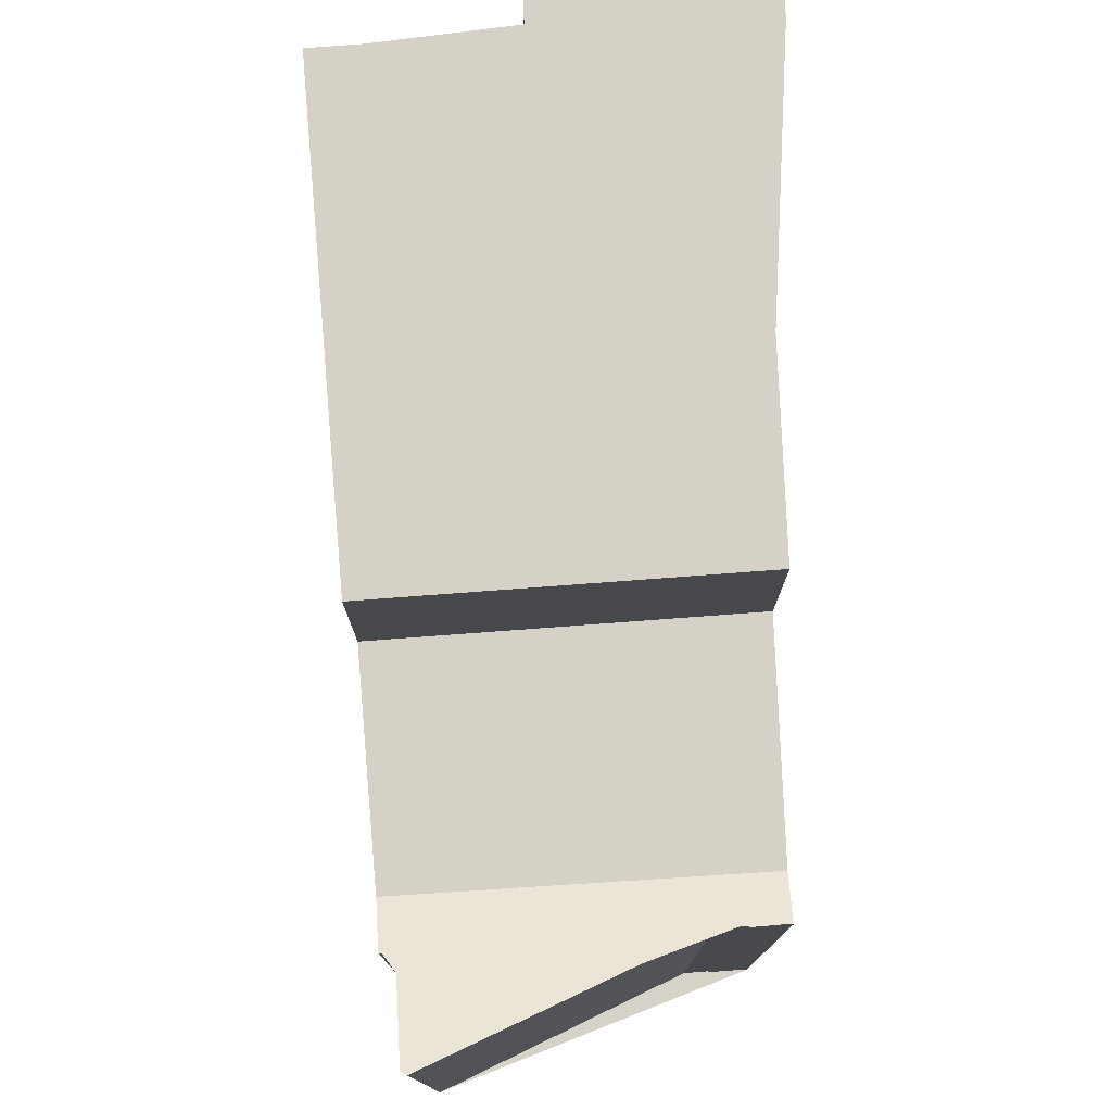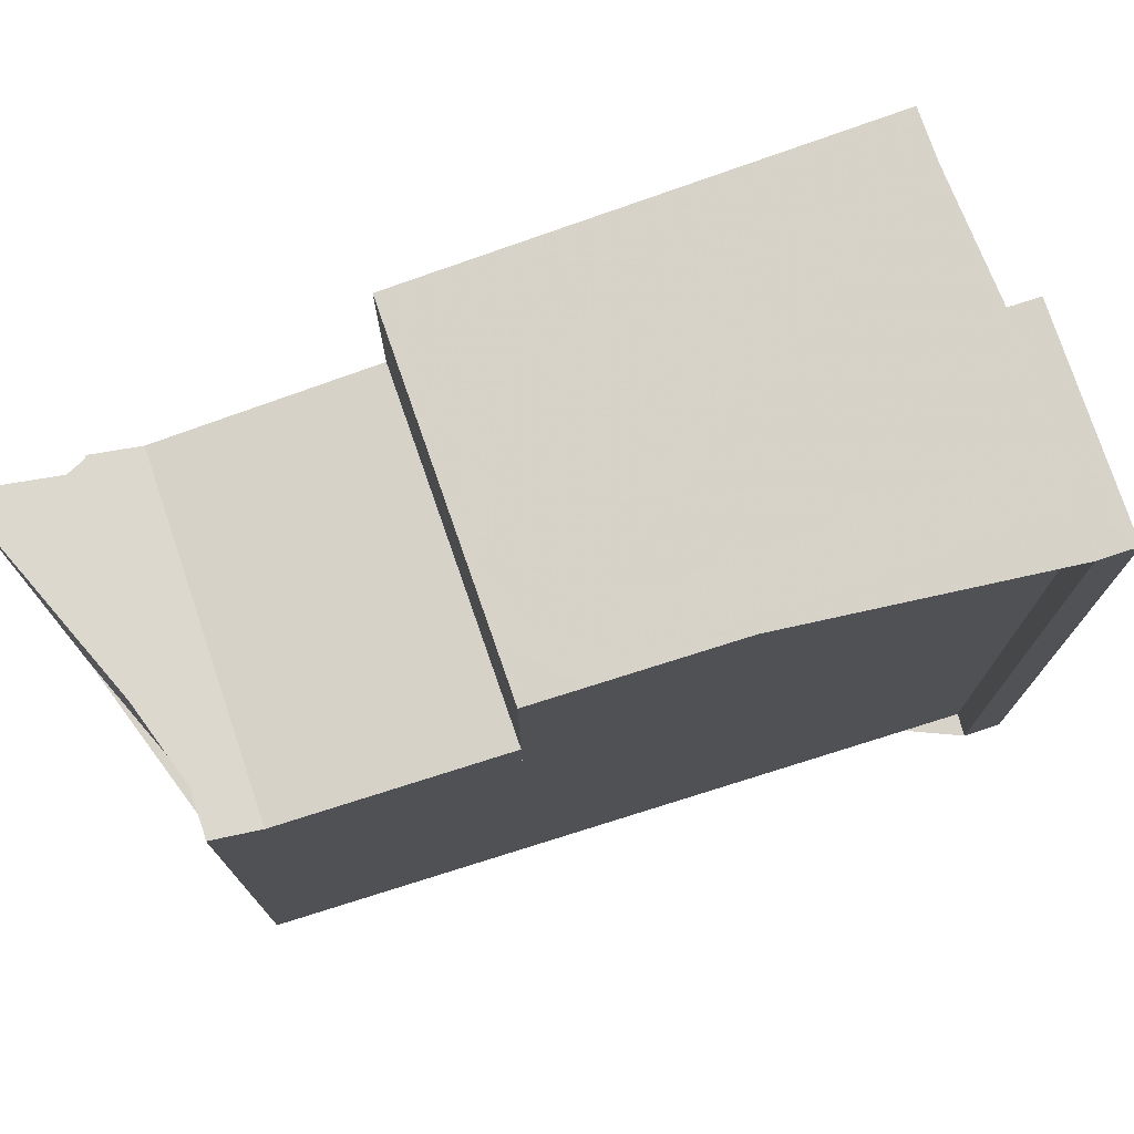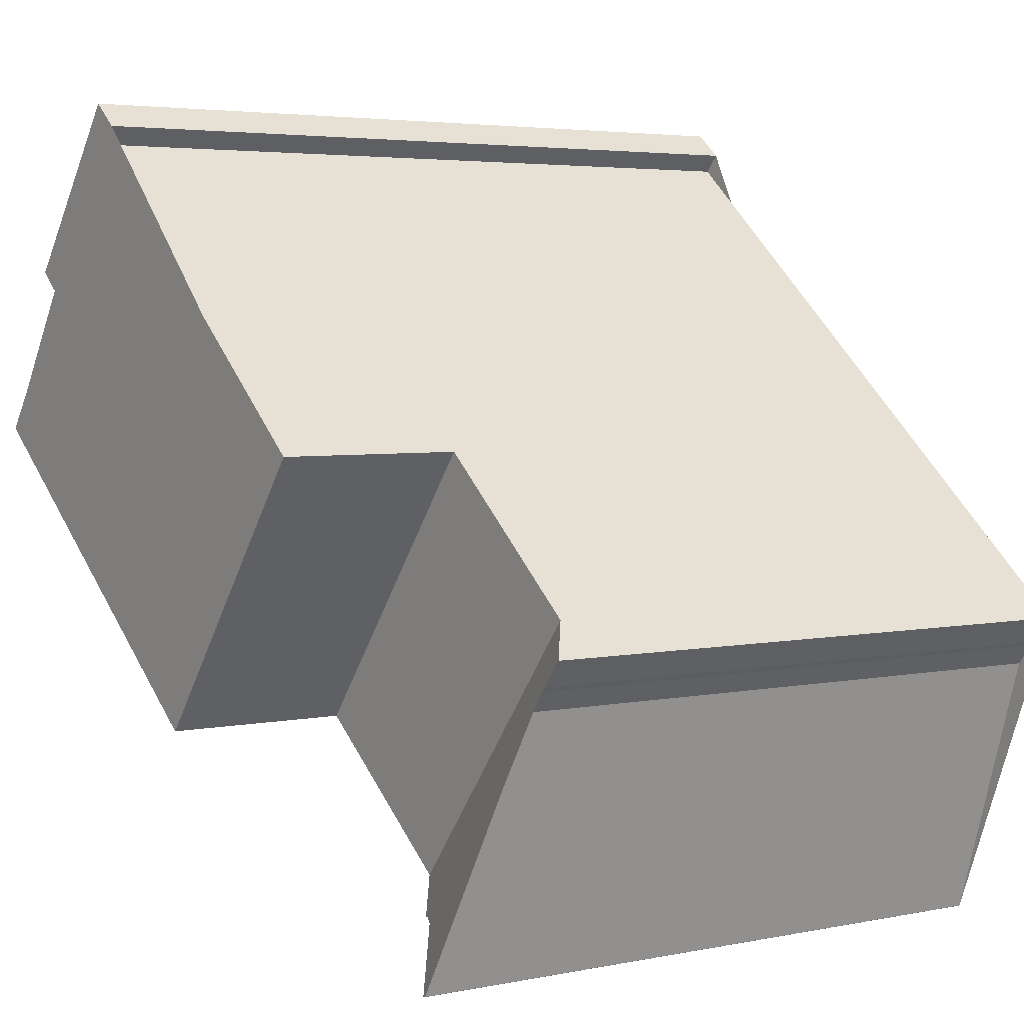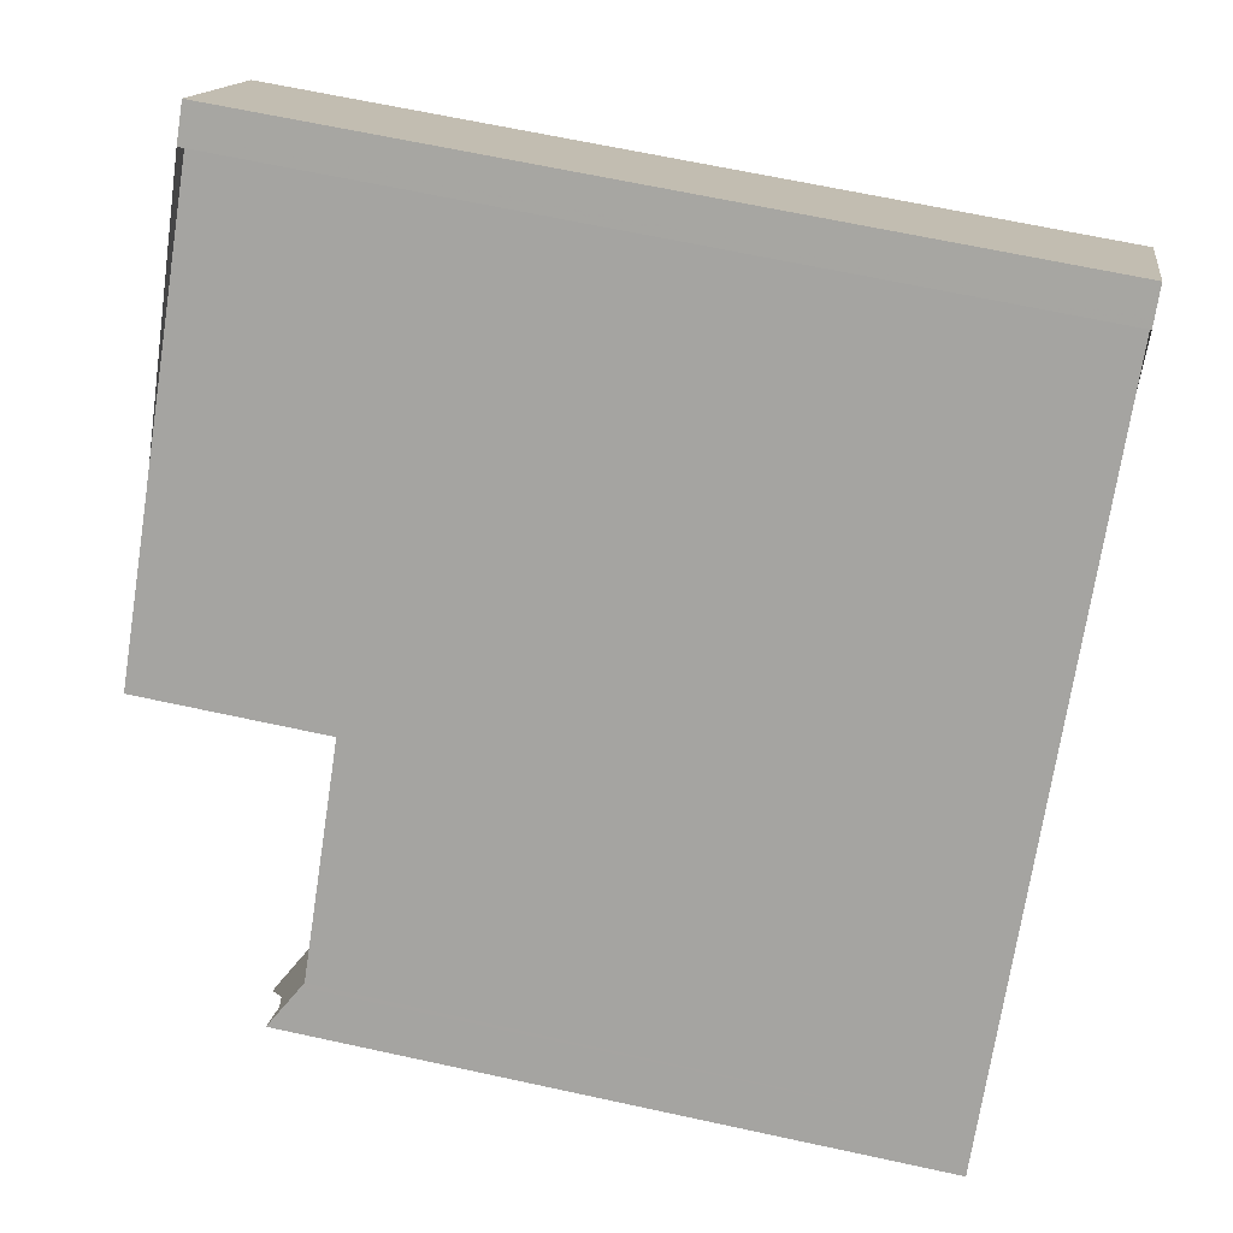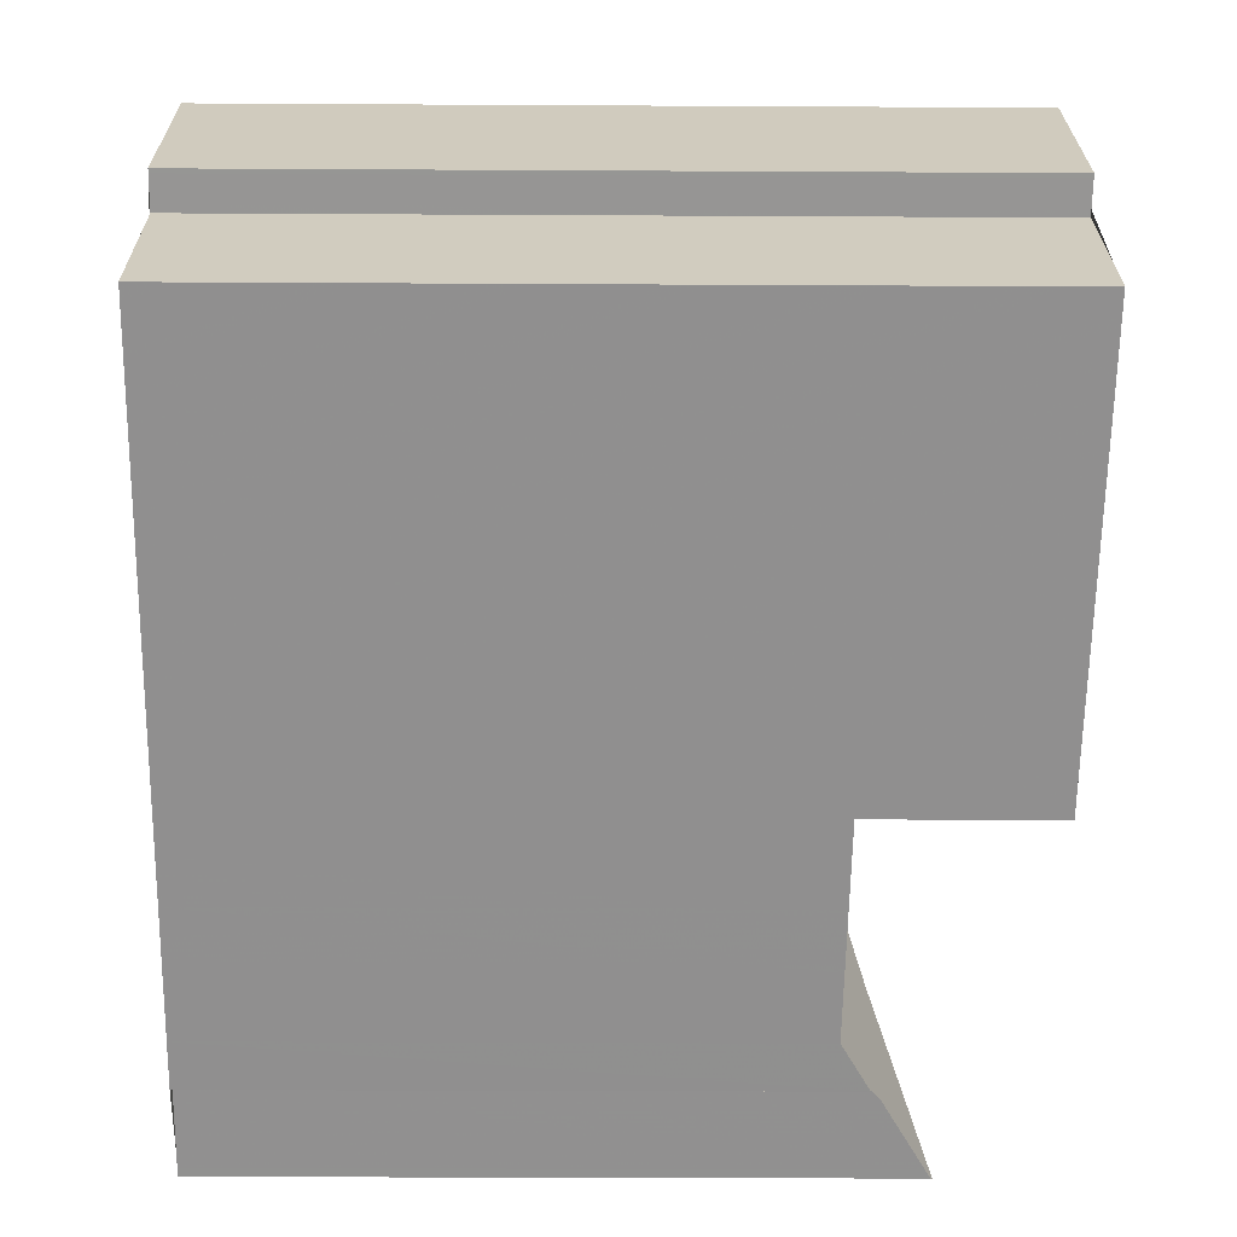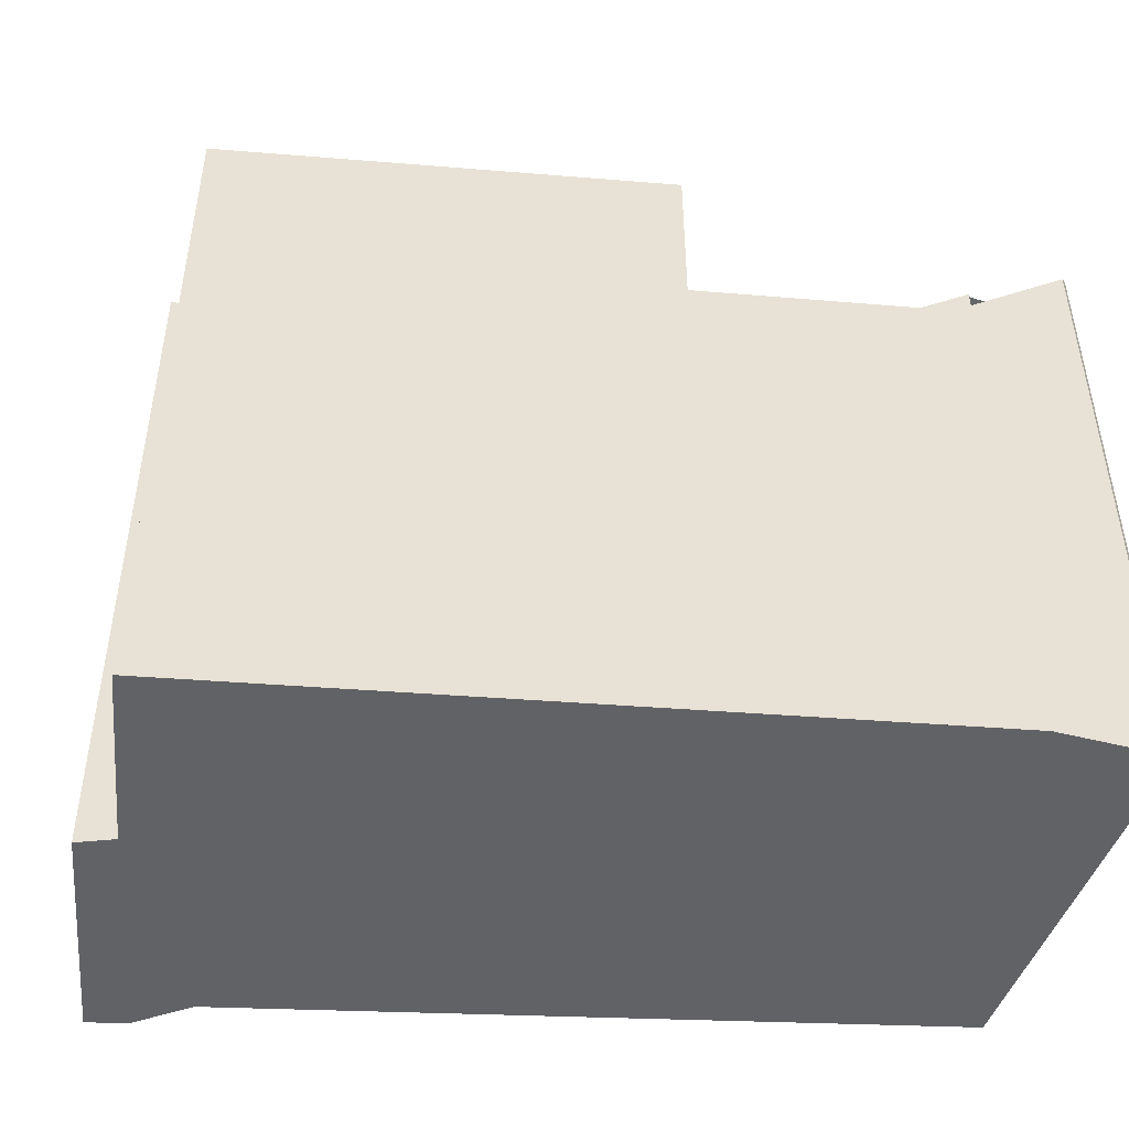
<metadata>
{"format":"obj","ext":"obj","renderer":"f3d","projection":"perspective","resolution":1024,"background":"white","views":[{"elev":78.3,"azim":47.1,"up":"+Z"},{"elev":76.6,"azim":122.2,"up":"+Z"},{"elev":4.0,"azim":55.9,"up":"+Y"},{"elev":65.2,"azim":102.4,"up":"+Y"},{"elev":-27.3,"azim":-90.5,"up":"+Y"},{"elev":-50.6,"azim":-42.7,"up":"+Z"}]}
</metadata>
<code>
v -1656 -1563 10.96
v -1655 -1561 10.96
v -1655 -1561 10.97
v -1653 -1558 10.97
v -1653 -1559 10.96
v -1653 -1559 10.96
v -1646 -1566 8.594
v -1647 -1570 9.462
v -1647 -1570 9.431
v -1648 -1569 8.613
v -1648 -1570 8.616
v -1648 -1570 8.61
v -1645 -1566 8.597
v -1645 -1566 8.593
v -1645 -1566 8.596
v -1645 -1566 8.595
v -1645 -1566 8.598
v -1646 -1566 8.589
v -1646 -1566 8.589
v -1654 -1559 10.97
v -1653 -1559 10.96
v -1653 -1559 10.96
v -1655 -1561 10.96
v -1656 -1563 10.96
v -1648 -1563 10.86
v -1651 -1567 10.85
v -1651 -1567 10.85
v -1651 -1567 10.85
v -1648 -1563 10.86
v -1646 -1565 8.207
v -1649 -1569 8.207
v -1649 -1569 8.207
v -1651 -1567 8.26
v -1651 -1567 8.26
v -1648 -1563 8.262
v -1649 -1569 8.207
v -1646 -1565 8.207
v -1648 -1563 8.262
v -1651 -1567 8.26
v -1647 -1565 8.228
v -1648 -1563 8.262
v -1648 -1563 8.262
v -1648 -1563 10.86
v -1648 -1570 8.613
v -1649 -1569 8.207
v -1651 -1567 8.26
v -1651 -1567 10.85
v -1648 -1563 10.86
v -1646 -1565 8.244
v -1647 -1570 9.355
v -1654 -1559 10.97
v -1655 -1561 10.97
v -1653 -1558 10.97
v -1650 -1569 8.224
v -1650 -1568 8.224
v -1646 -1565 8.224
v -1654 -1560 10.97
v -1654 -1560 10.97
v -1646 -1566 8.399
v -1646 -1566 8.207
v -1654 -1560 10.96
v -1649 -1564 10.86
v -1646 -1566 8.207
v -1647 -1565 8.224
v -1649 -1564 8.262
v -1649 -1564 10.86
v -1649 -1564 8.262
v -1646 -1566 8.589
v -1649 -1562 10.88
v -1649 -1562 10.88
v -1650 -1566 10.86
v -1649 -1563 10.88
v -1650 -1566 10.86
v -1650 -1566 8.261
v -1650 -1566 8.261
v -1651 -1568 8.252
v -1651 -1568 8.251
v -1648 -1569 8.207
v -1649 -1568 8.224
v -1651 -1567 8.261
v -1651 -1567 10.86
v -1651 -1567 8.261
v -1648 -1569 8.207
v -1647 -1570 9.358
v -1647 -1570 9.232
v -1651 -1567 8.256
v -1656 -1563 10.96
v -1651 -1567 10.86
v -1649 -1563 10.87
v -1649 -1563 10.87
v -1649 -1565 10.86
v -1649 -1564 10.86
v -1650 -1567 8.244
v -1650 -1568 8.24
v -1649 -1565 10.86
v -1649 -1565 8.261
v -1649 -1565 8.261
v -1650 -1568 8.239
v -1656 -1563 10.96
v -1656 -1563 10.96
v -1656 -1563 0
v -1656 -1563 0
v -1655 -1561 10.96
v -1655 -1561 10.96
v -1655 -1561 0
v -1655 -1561 0
v -1654 -1560 10.97
v -1655 -1561 10.97
v -1655 -1561 0
v -1654 -1560 0
v -1653 -1558 10.97
v -1653 -1558 10.97
v -1653 -1558 0
v -1653 -1558 0
v -1653 -1559 10.96
v -1653 -1559 10.96
v -1653 -1559 0
v -1653 -1559 0
v -1649 -1562 10.88
v -1653 -1559 10.96
v -1653 -1559 0
v -1649 -1562 0
v -1647 -1570 9.358
v -1646 -1566 8.594
v -1646 -1566 0
v -1647 -1570 0
v -1647 -1570 9.431
v -1647 -1570 9.462
v -1647 -1570 0
v -1647 -1570 0
v -1647 -1570 9.355
v -1647 -1570 9.431
v -1647 -1570 0
v -1647 -1570 0
v -1648 -1570 8.616
v -1648 -1569 8.613
v -1648 -1569 0
v -1648 -1570 0
v -1648 -1570 8.613
v -1648 -1570 8.616
v -1648 -1570 0
v -1648 -1570 0
v -1649 -1569 8.207
v -1648 -1570 8.61
v -1648 -1570 0
v -1649 -1569 0
v -1645 -1566 8.593
v -1645 -1566 8.597
v -1645 -1566 0
v -1645 -1566 0
v -1645 -1566 8.596
v -1645 -1566 8.593
v -1645 -1566 0
v -1645 -1566 0
v -1645 -1566 8.595
v -1645 -1566 8.596
v -1645 -1566 0
v -1645 -1566 0
v -1645 -1566 8.598
v -1645 -1566 8.595
v -1645 -1566 0
v -1645 -1566 0
v -1646 -1566 8.589
v -1645 -1566 8.598
v -1645 -1566 0
v -1646 -1566 1.776e-15
v -1646 -1566 8.589
v -1646 -1566 8.589
v -1646 -1566 1.776e-15
v -1646 -1566 -1.776e-15
v -1646 -1566 8.594
v -1646 -1566 8.589
v -1646 -1566 -1.776e-15
v -1646 -1566 0
v -1653 -1558 10.97
v -1654 -1559 10.97
v -1654 -1559 1.776e-15
v -1653 -1558 0
v -1653 -1559 10.96
v -1653 -1559 10.96
v -1653 -1559 0
v -1653 -1559 0
v -1655 -1561 10.97
v -1655 -1561 10.96
v -1655 -1561 0
v -1655 -1561 0
v -1656 -1563 10.96
v -1656 -1563 10.96
v -1656 -1563 0
v -1656 -1563 -1.776e-15
v -1656 -1563 10.96
v -1651 -1567 10.85
v -1651 -1567 0
v -1656 -1563 0
v -1650 -1569 8.224
v -1649 -1569 8.207
v -1649 -1569 0
v -1650 -1569 0
v -1647 -1565 8.228
v -1648 -1563 8.262
v -1648 -1563 0
v -1647 -1565 0
v -1646 -1565 8.244
v -1646 -1565 8.207
v -1646 -1565 0
v -1646 -1565 0
v -1646 -1565 8.224
v -1647 -1565 8.228
v -1647 -1565 0
v -1646 -1565 0
v -1648 -1570 8.61
v -1648 -1570 8.613
v -1648 -1570 0
v -1648 -1570 0
v -1645 -1566 8.597
v -1646 -1565 8.244
v -1646 -1565 0
v -1645 -1566 0
v -1648 -1569 8.613
v -1647 -1570 9.355
v -1647 -1570 0
v -1648 -1569 0
v -1655 -1561 10.97
v -1655 -1561 10.97
v -1655 -1561 0
v -1655 -1561 0
v -1653 -1559 10.96
v -1653 -1558 10.97
v -1653 -1558 0
v -1653 -1559 0
v -1650 -1568 8.239
v -1650 -1569 8.224
v -1650 -1569 0
v -1650 -1568 0
v -1646 -1565 8.207
v -1646 -1565 8.224
v -1646 -1565 0
v -1646 -1565 0
v -1654 -1559 10.97
v -1654 -1560 10.97
v -1654 -1560 0
v -1654 -1559 1.776e-15
v -1646 -1566 8.589
v -1646 -1566 8.589
v -1646 -1566 -1.776e-15
v -1646 -1566 -1.776e-15
v -1649 -1563 10.87
v -1649 -1562 10.88
v -1649 -1562 0
v -1649 -1563 0
v -1651 -1567 8.26
v -1651 -1568 8.251
v -1651 -1568 0
v -1651 -1567 0
v -1647 -1570 9.462
v -1647 -1570 9.358
v -1647 -1570 0
v -1647 -1570 0
v -1655 -1561 10.96
v -1656 -1563 10.96
v -1656 -1563 -1.776e-15
v -1655 -1561 0
v -1648 -1563 10.86
v -1649 -1563 10.87
v -1649 -1563 0
v -1648 -1563 0
v -1651 -1568 8.251
v -1650 -1568 8.239
v -1650 -1568 0
v -1651 -1568 0
v -1646 -1566 0
v -1647 -1570 0
v -1647 -1570 0
v -1648 -1569 0
v -1648 -1570 0
v -1648 -1570 0
v -1656 -1563 0
v -1655 -1561 0
v -1655 -1561 0
v -1653 -1558 0
v -1653 -1559 0
v -1653 -1559 0
v -1645 -1566 0
v -1645 -1566 0
v -1645 -1566 0
v -1645 -1566 0
v -1645 -1566 0
v -1646 -1566 0
v -1646 -1566 0
f 58 52 3 57
f 41 35 40
f 60 37 49 59
f 43 29 38 42
f 51 20 4 53
f 90 48 25 89
f 27 1 24 26
f 92 62 91
f 55 32 31 54
f 64 56 30 63
f 66 43 42 65
f 44 12 36 45
f 46 39 28 47
f 59 49 13 14 15 16 17 18 68
f 61 23 52 58
f 53 21 22 51
f 77 33 34 76
f 67 41 40 56 64
f 57 20 51 58
f 83 60 59 85
f 89 25 62 92
f 79 64 63 78
f 81 73 74 80
f 85 59 68 19 7 84
f 58 51 22 61
f 82 75 86
f 69 22 21 5 6 70
f 88 26 24 87
f 96 74 73 95
f 93 86 75 97
f 98 77 76 94
f 72 61 22 69
f 78 32 55 79
f 80 46 47 81
f 84 8 9 50 85
f 86 76 34 82
f 87 2 23 61 72 71 88
f 94 76 86 93
f 85 50 10 11 44 45 83
f 89 69 70 90
f 91 71 72 92
f 93 79 55 94
f 95 66 65 96
f 97 67 64 79 93
f 94 55 54 98
f 92 72 69 89
f 100 101 102 99
f 104 105 106 103
f 108 109 110 107
f 112 113 114 111
f 116 117 118 115
f 120 121 122 119
f 124 125 126 123
f 128 129 130 127
f 132 133 134 131
f 136 137 138 135
f 140 141 142 139
f 144 145 146 143
f 148 149 150 147
f 152 153 154 151
f 156 157 158 155
f 160 161 162 159
f 164 165 166 163
f 168 169 170 167
f 172 173 174 171
f 176 177 178 175
f 180 181 182 179
f 184 185 186 183
f 188 189 190 187
f 192 193 194 191
f 196 197 198 195
f 200 201 202 199
f 204 205 206 203
f 208 209 210 207
f 212 213 214 211
f 216 217 218 215
f 220 221 222 219
f 224 225 226 223
f 228 229 230 227
f 232 233 234 231
f 236 237 238 235
f 240 241 242 239
f 244 245 246 243
f 248 249 250 247
f 252 253 254 251
f 256 257 258 255
f 260 261 262 259
f 264 265 266 263
f 268 269 270 267
f 272 273 274 275 276 277 278 279 280 281 282 283 284 285 286 287 288 289 271

</code>
